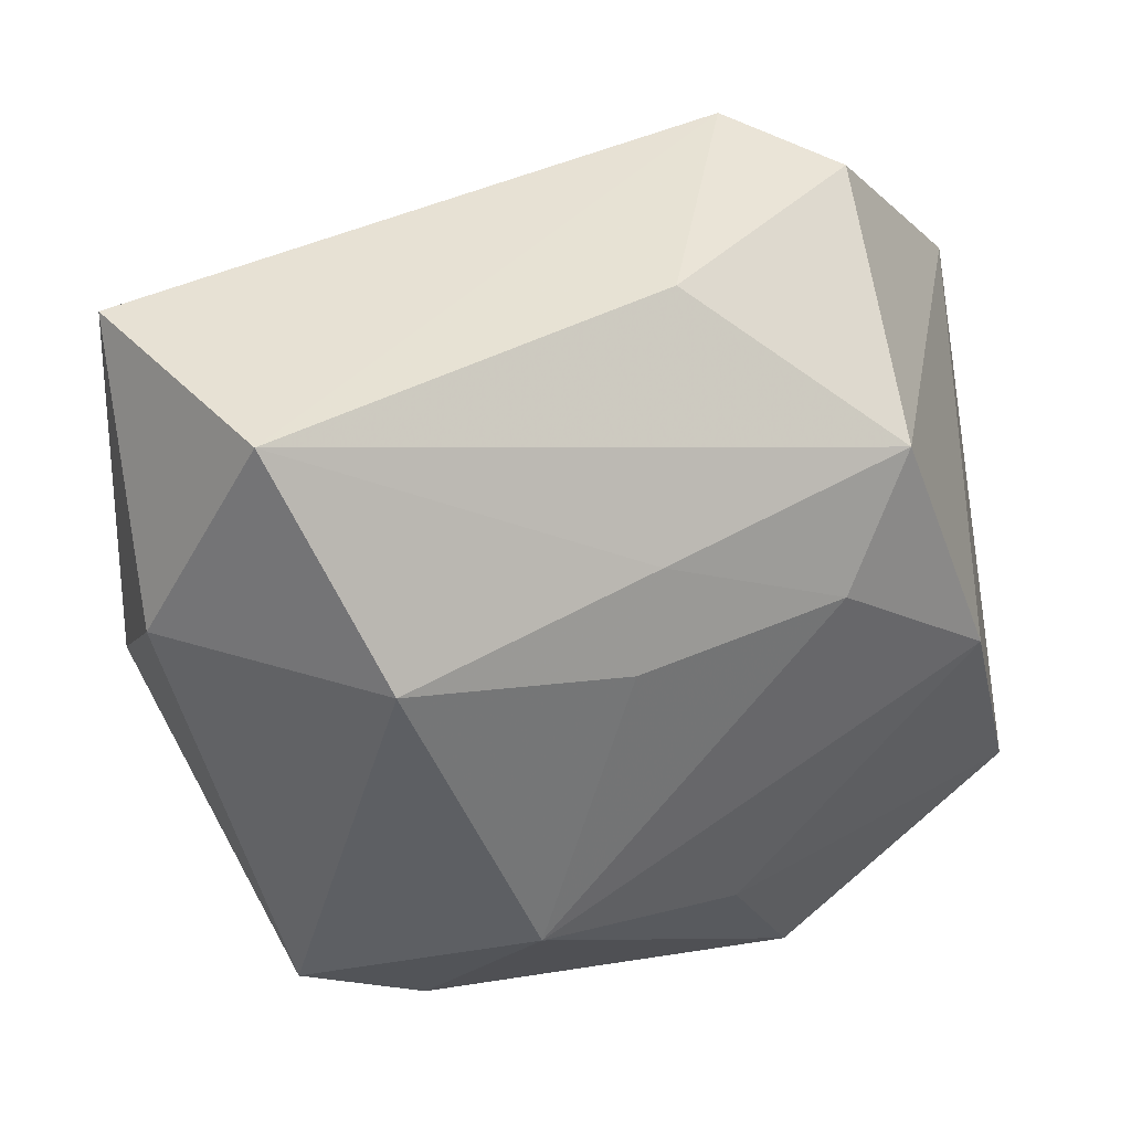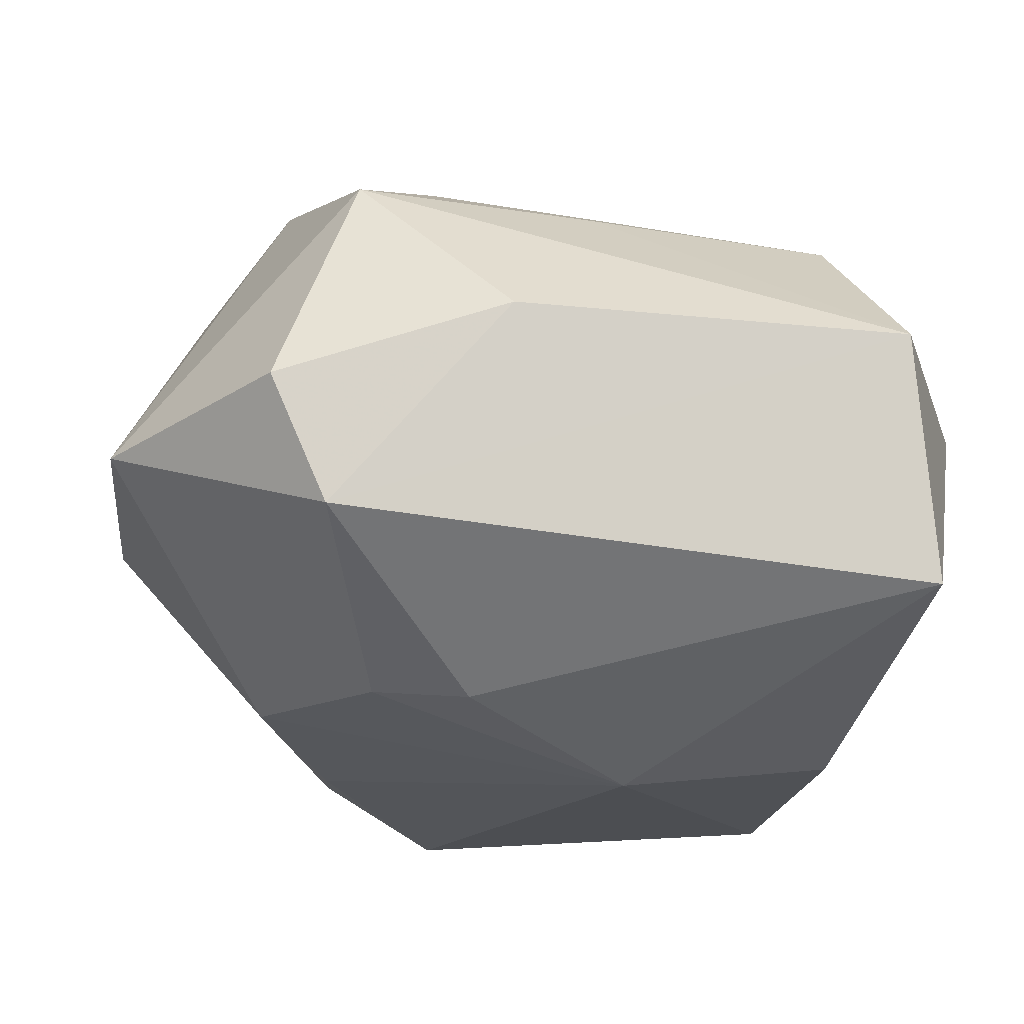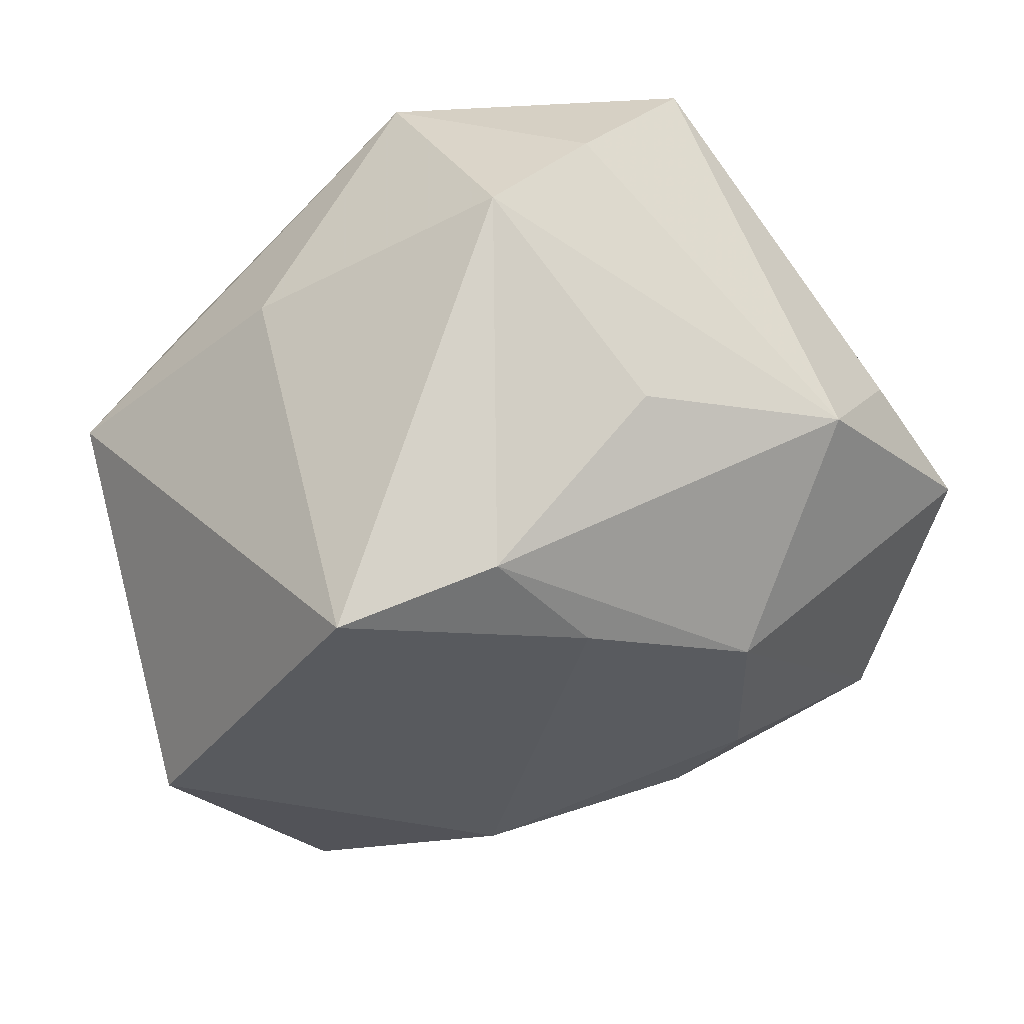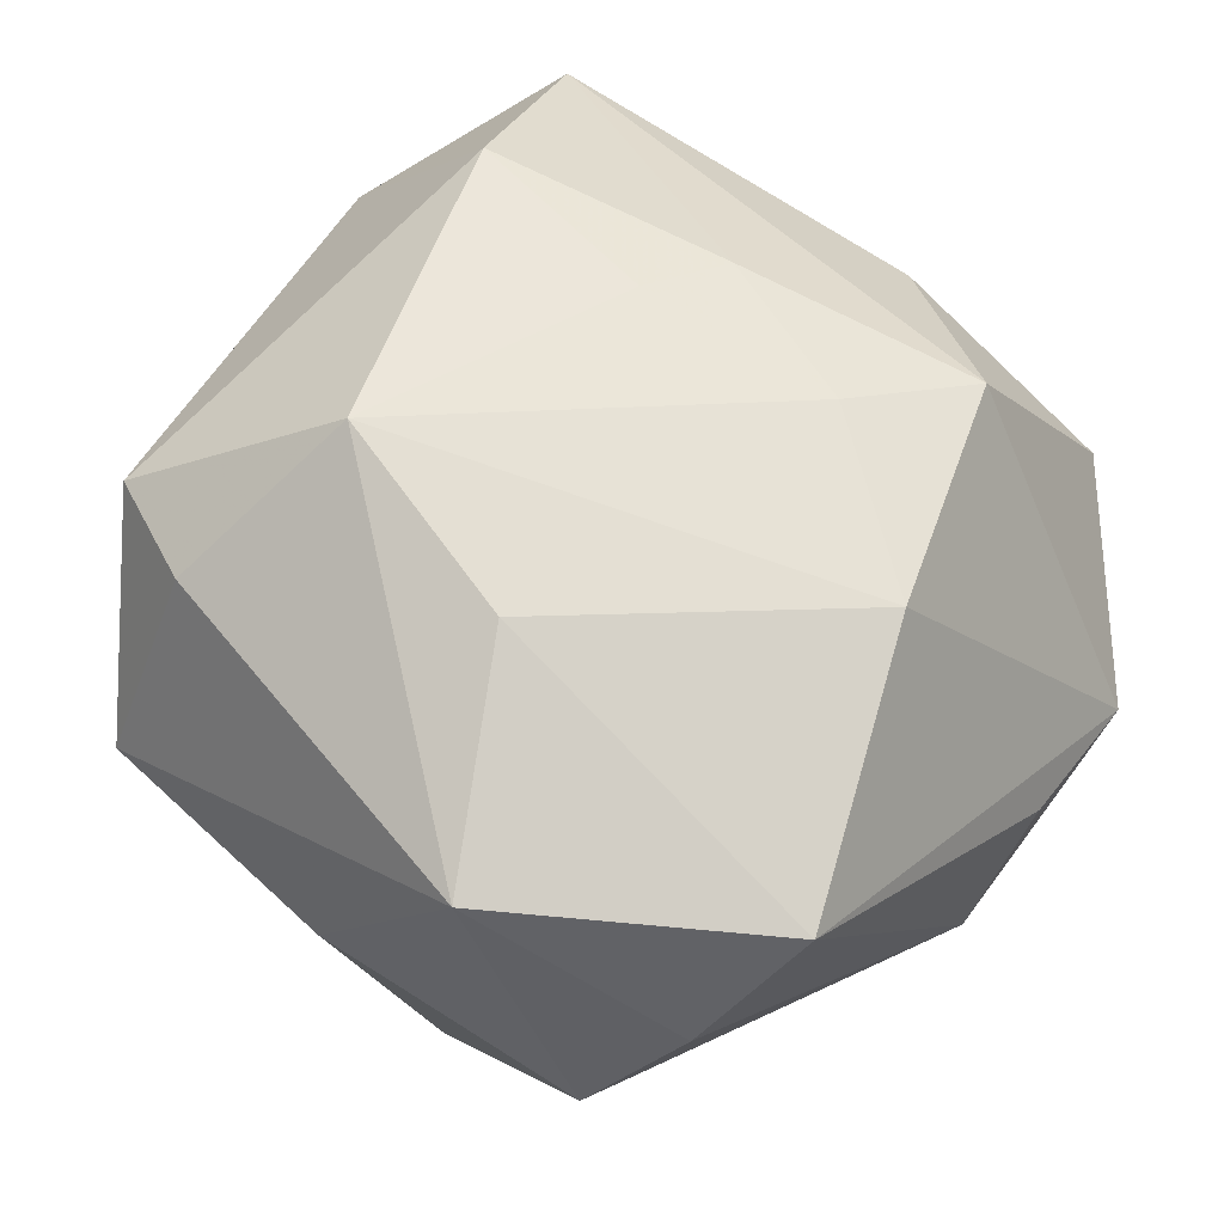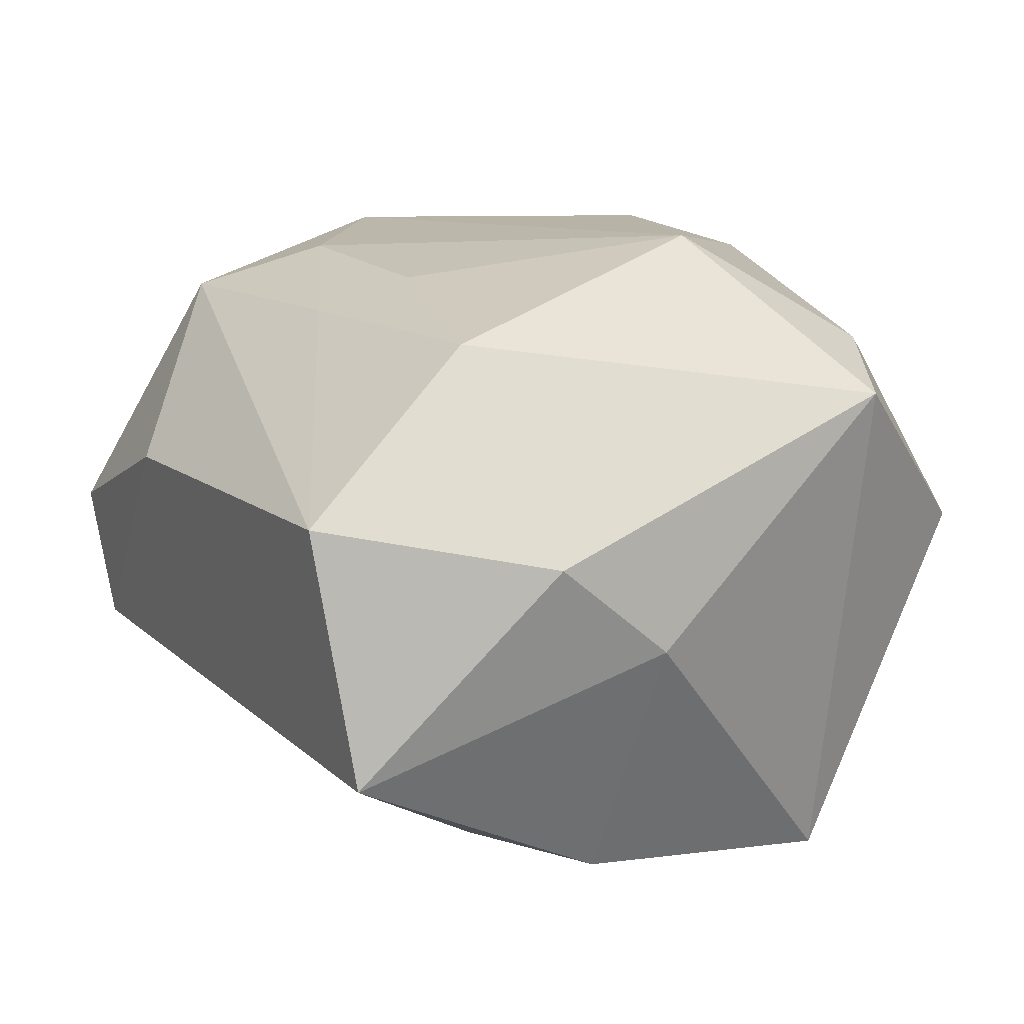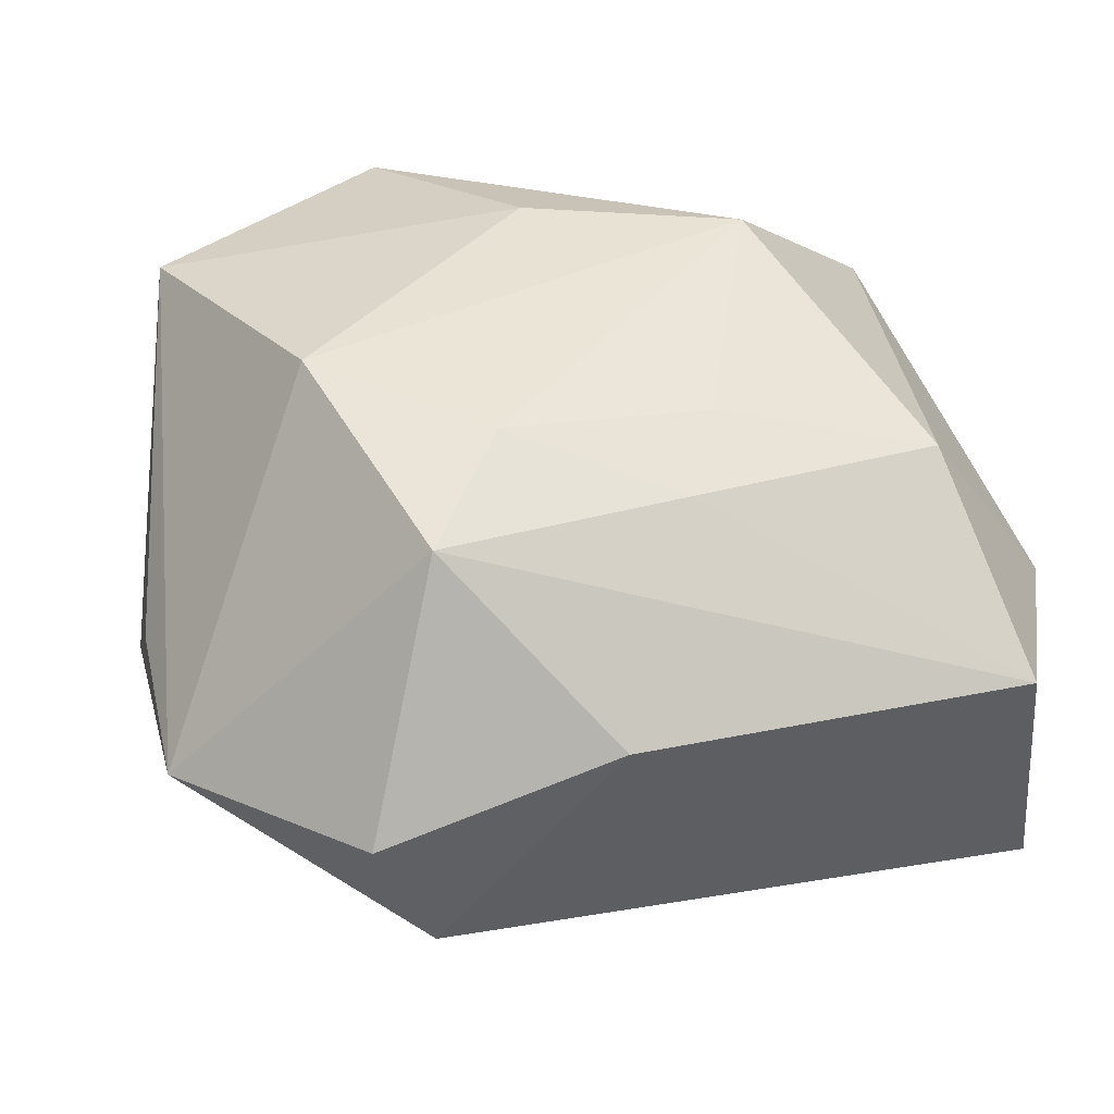
<metadata>
{"format":"obj","ext":"obj","renderer":"f3d","projection":"perspective","resolution":1024,"background":"white","views":[{"elev":48.3,"azim":-31.0,"up":"+Y"},{"elev":-16.5,"azim":171.8,"up":"+Z"},{"elev":-30.8,"azim":33.6,"up":"+Z"},{"elev":70.5,"azim":34.7,"up":"+Z"},{"elev":10.6,"azim":-120.3,"up":"+Z"},{"elev":36.8,"azim":163.2,"up":"+Z"}]}
</metadata>
<code>
v 0.01081 0.0113 -0.01477
v 0.01863 -0.01866 0.009822
v 0.02619 0.003364 0.001994
v -0.01892 0.02432 0.004421
v 0.01774 0.02304 0.0006757
v -0.0118 -0.004282 0.01864
v 0.0004432 -0.008604 0.01909
v -0.02492 0.0121 0.001995
v 0.01608 0.003096 0.01852
v 0.01692 0.00149 -0.01447
v 0.01251 0.01691 0.01481
v 0.01141 -0.0171 -0.01561
v 0.005267 0.01324 -0.01531
v -0.01649 -0.02152 0.0006267
v -0.02441 0.005015 -0.003508
v -0.005037 0.006916 -0.01919
v 0.01916 -0.01355 -0.005271
v 0.026 -0.002716 -0.003444
v 0.006386 -0.02094 0.01634
v -0.01683 0.01387 0.01354
v 0.003898 -0.02151 -0.01919
v -0.0009713 -0.02384 0.002687
v -0.002034 0.01548 0.01425
v 0.01448 0.02281 -0.006686
v 0.007275 0.01084 0.01738
v -0.004739 0.01077 0.01622
v -0.02067 0.02246 -0.009925
v -0.02223 -0.01114 0.009729
v 0.01207 -0.008728 -0.01659
v -0.01733 -0.01073 -0.01919
v 0.02129 -0.01253 0.01639
v 0.01526 -0.02335 0.004238
v 0.004213 0.02432 0.005144
v -0.01579 -0.01445 0.01229
v 0.02665 0.0117 -0.001199
v -0.01804 0.005818 -0.01765
f 30 16 21
f 21 14 30
f 35 10 24
f 35 11 9
f 20 8 28
f 28 8 15
f 15 30 28
f 28 30 14
f 21 16 29
f 16 10 29
f 36 30 15
f 16 30 36
f 5 11 35
f 35 24 5
f 1 10 16
f 1 24 10
f 2 19 32
f 31 19 2
f 35 9 31
f 7 19 31
f 31 9 7
f 25 9 11
f 16 36 27
f 15 8 27
f 27 36 15
f 20 28 6
f 6 19 7
f 7 9 6
f 9 25 6
f 13 1 16
f 24 1 13
f 16 27 13
f 13 27 24
f 22 19 14
f 22 32 19
f 22 14 21
f 21 32 22
f 18 10 35
f 2 32 18
f 18 31 2
f 23 25 11
f 24 27 4
f 4 23 11
f 20 23 4
f 4 8 20
f 4 27 8
f 20 6 26
f 26 6 25
f 26 23 20
f 25 23 26
f 19 6 34
f 34 6 28
f 14 19 34
f 34 28 14
f 12 32 21
f 21 29 12
f 12 29 10
f 10 18 12
f 35 31 3
f 3 18 35
f 31 18 3
f 11 5 33
f 33 4 11
f 33 5 24
f 24 4 33
f 17 18 32
f 32 12 17
f 17 12 18

</code>
